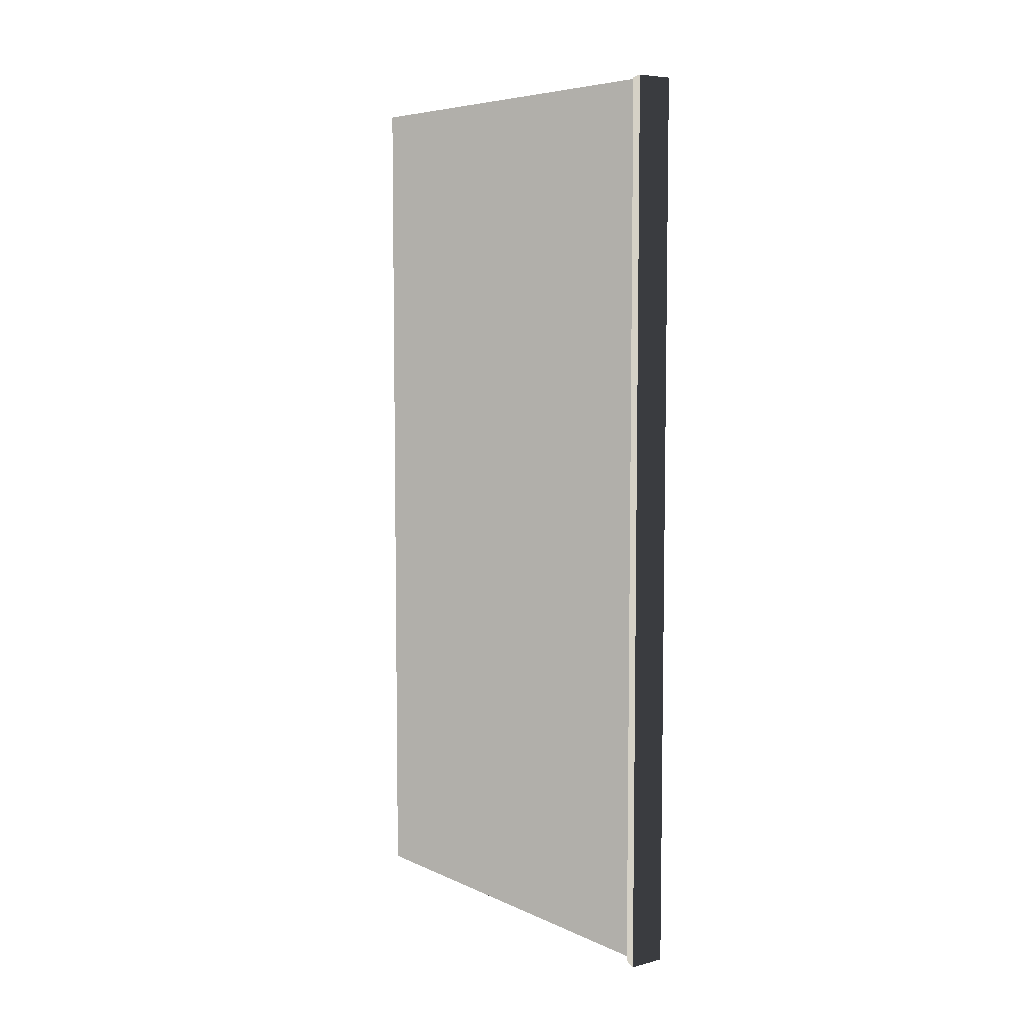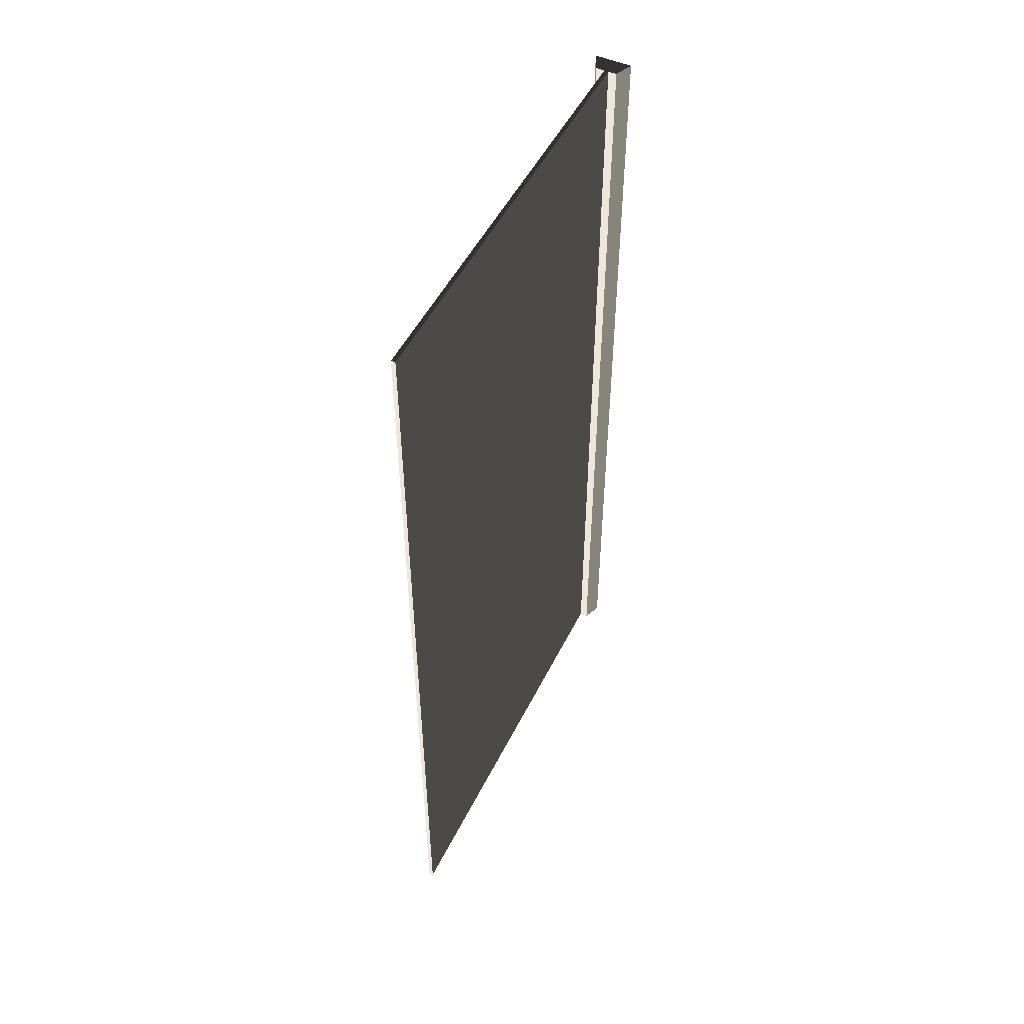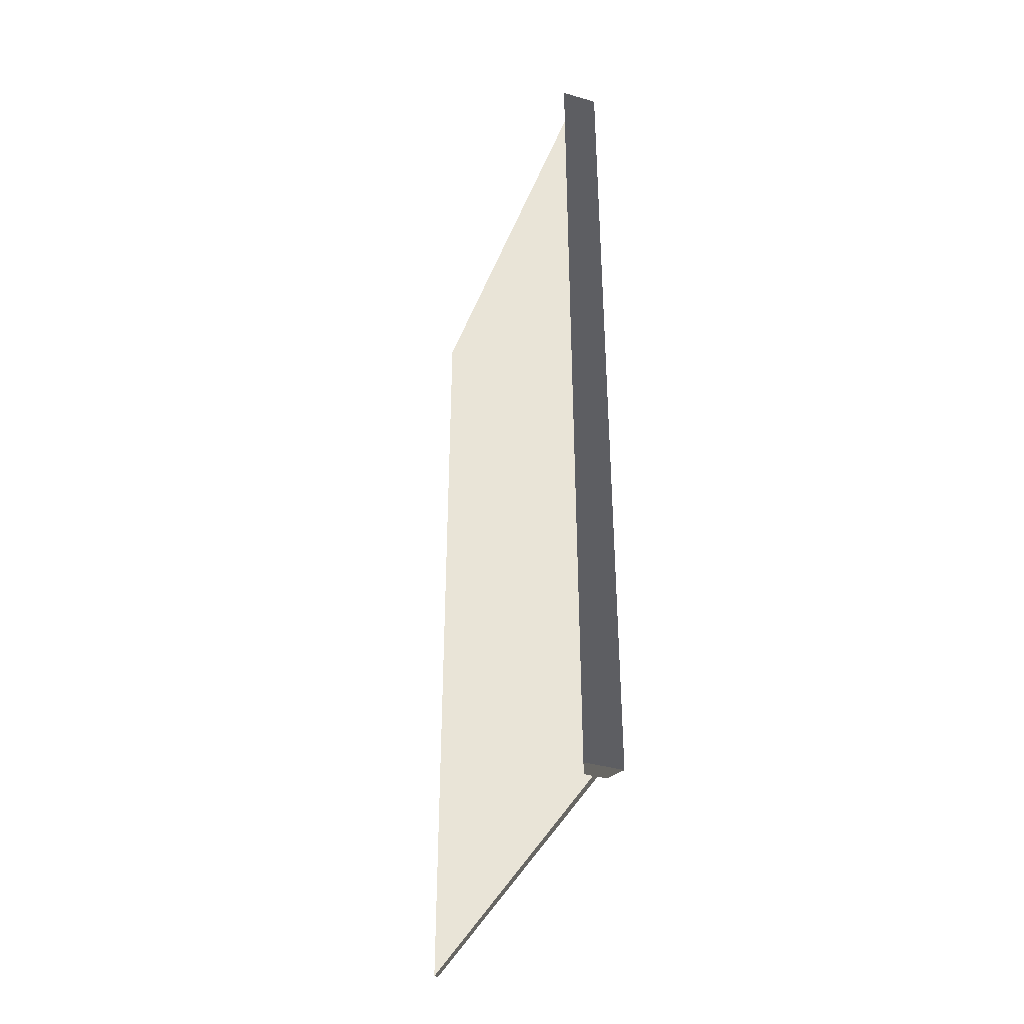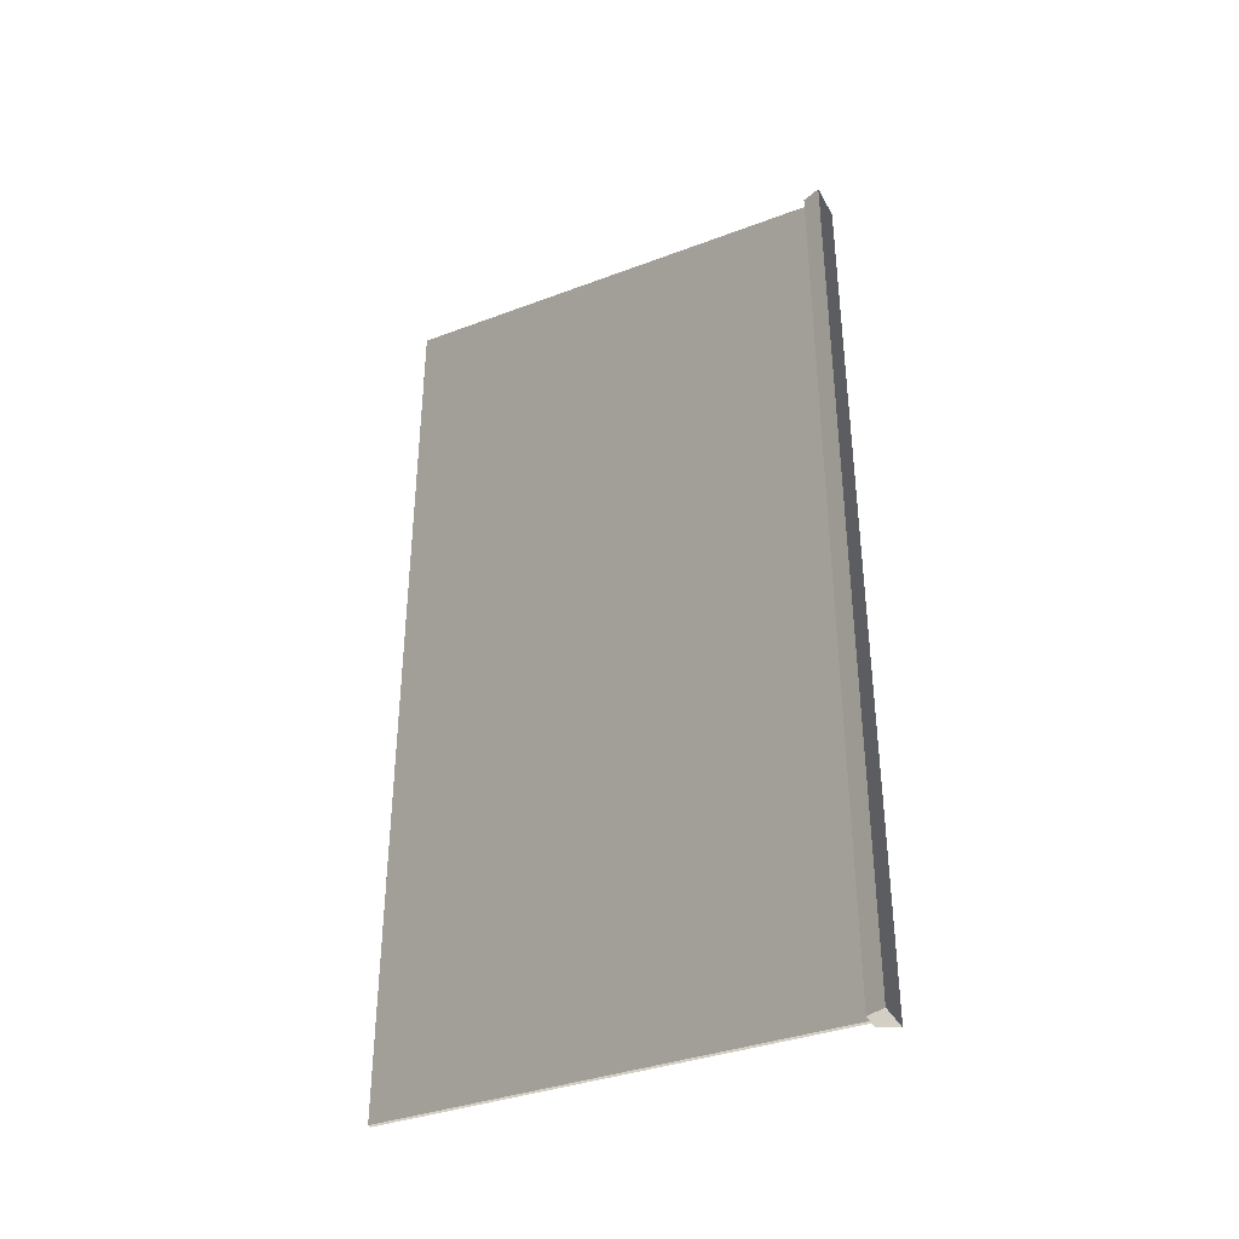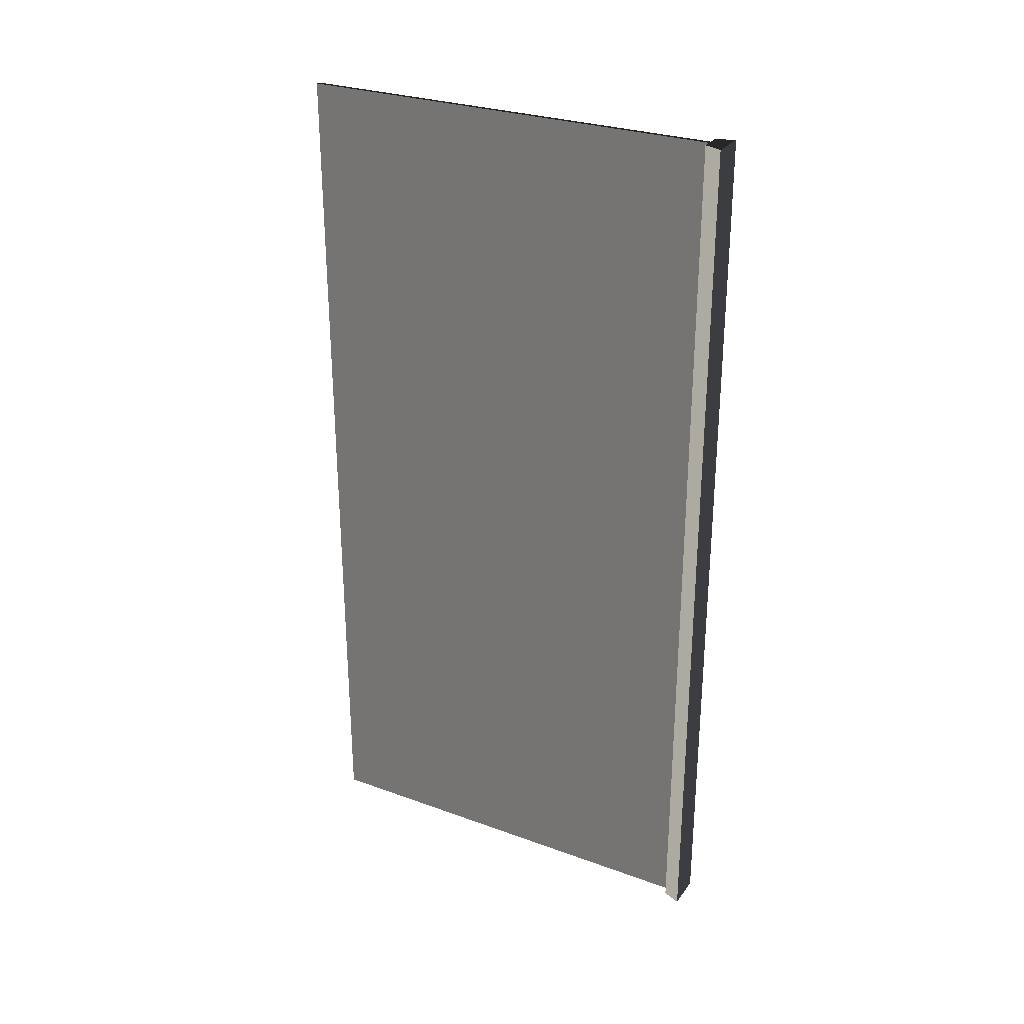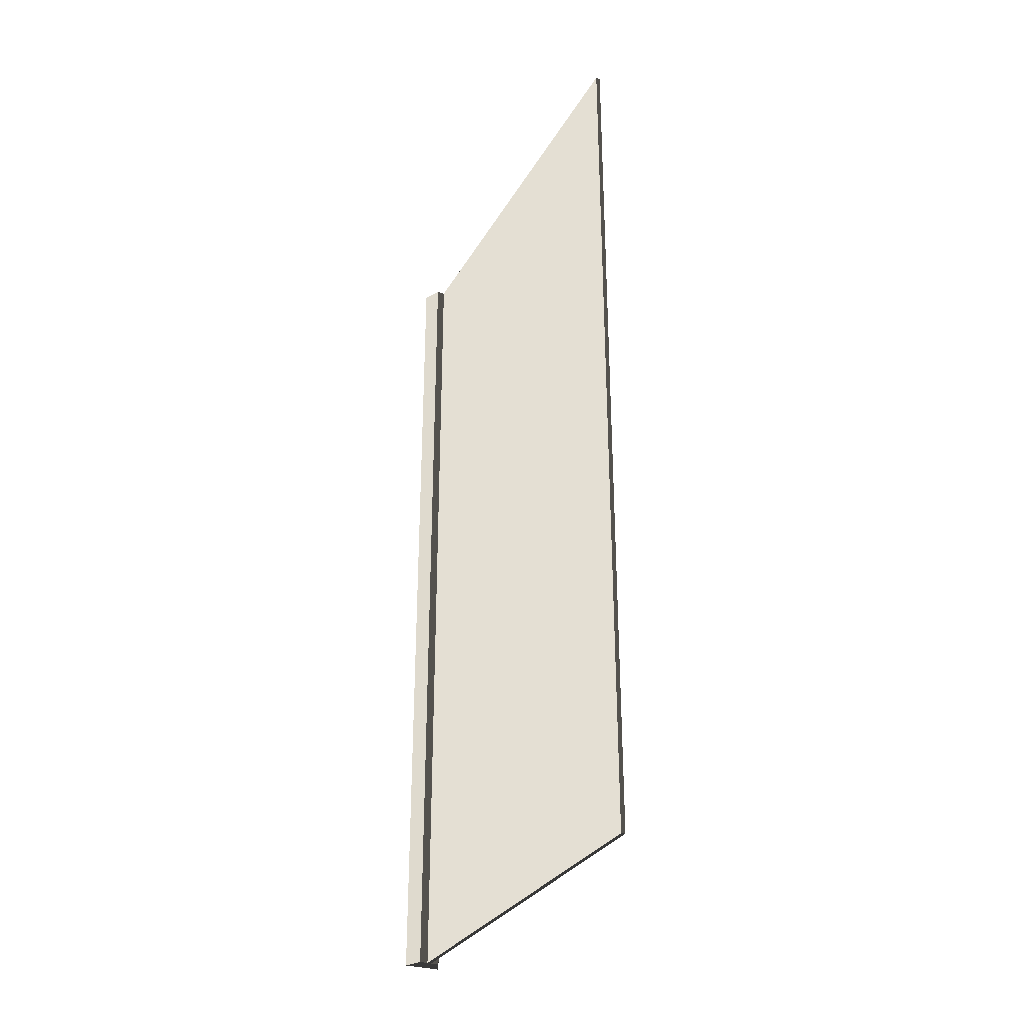
<metadata>
{"format":"obj","ext":"obj","renderer":"f3d","projection":"perspective","resolution":1024,"background":"white","views":[{"elev":6.4,"azim":142.7,"up":"+Y"},{"elev":50.5,"azim":25.8,"up":"+Y"},{"elev":-38.5,"azim":160.0,"up":"+Y"},{"elev":-36.8,"azim":115.9,"up":"+Y"},{"elev":28.5,"azim":118.6,"up":"+Y"},{"elev":-30.4,"azim":-25.0,"up":"+Y"}]}
</metadata>
<code>
v 0.09215 19.26 -8.612e-08
v -0.09218 -19.26 8.612e-08
v 0.09283 -19.26 -8.612e-08
v -0.09286 19.26 8.612e-08
v 0.785 19.26 -7.251e-07
v 0.7858 -19.26 -7.251e-07
v -0.8383 -19.26 7.751e-07
v -0.839 19.26 7.751e-07
v -0.09286 19.26 19.71
v 0.09215 19.26 19.71
v -0.09218 -19.26 19.71
v 0.09289 -19.26 19.71
v -0.09218 -19.26 0.7884
v 0.09283 -19.26 0.7884
v 0.09283 -19.26 -8.612e-08
v -0.09218 -19.26 8.612e-08
v -0.09218 -19.26 19.71
v 0.09289 -19.26 19.71
v 0.4573 -19.26 0.7884
v 0.7858 -19.26 -7.251e-07
v -0.4567 -19.26 0.7884
v -0.8383 -19.26 7.751e-07
v 0.4573 -19.26 0.7884
v 0.4566 19.26 0.7884
v 0.785 19.26 -7.251e-07
v 0.7858 -19.26 -7.251e-07
v 0.09215 19.26 0.7884
v -0.09286 19.26 0.7884
v -0.09286 19.26 8.612e-08
v 0.09215 19.26 -8.612e-08
v -0.09286 19.26 19.71
v 0.09215 19.26 19.71
v 0.4566 19.26 0.7884
v 0.785 19.26 -7.251e-07
v -0.4574 19.26 0.7884
v -0.839 19.26 7.751e-07
v -0.4567 -19.26 0.7884
v -0.8383 -19.26 7.751e-07
v -0.839 19.26 7.751e-07
v -0.4574 19.26 0.7884
v 0.09215 19.26 19.71
v 0.09283 -19.26 0.7884
v 0.09289 -19.26 19.71
v 0.09215 19.26 0.7884
v -0.09218 -19.26 19.71
v -0.09286 19.26 0.7884
v -0.09286 19.26 19.71
v -0.09218 -19.26 0.7884
v 0.4573 -19.26 0.7884
v 0.09215 19.26 0.7884
v 0.4566 19.26 0.7884
v 0.09283 -19.26 0.7884
v -0.4574 19.26 0.7884
v -0.09286 19.26 0.7884
v -0.09218 -19.26 0.7884
v -0.4567 -19.26 0.7884
g ConcreteWall_(2)_2044_200
f 1 3 2
f 2 4 1
f 3 1 5
f 5 6 3
f 7 4 2
f 4 7 8
f 9 11 10
f 10 11 12
f 13 15 14
f 15 13 16
f 14 17 13
f 17 14 18
f 15 19 14
f 19 15 20
f 21 16 13
f 16 21 22
f 23 25 24
f 25 23 26
f 27 29 28
f 29 27 30
f 31 27 28
f 27 31 32
f 33 30 27
f 30 33 34
f 29 35 28
f 35 29 36
f 37 39 38
f 39 37 40
f 41 43 42
f 41 42 44
f 45 47 46
f 45 46 48
f 49 51 50
f 50 52 49
f 53 55 54
f 55 53 56

</code>
